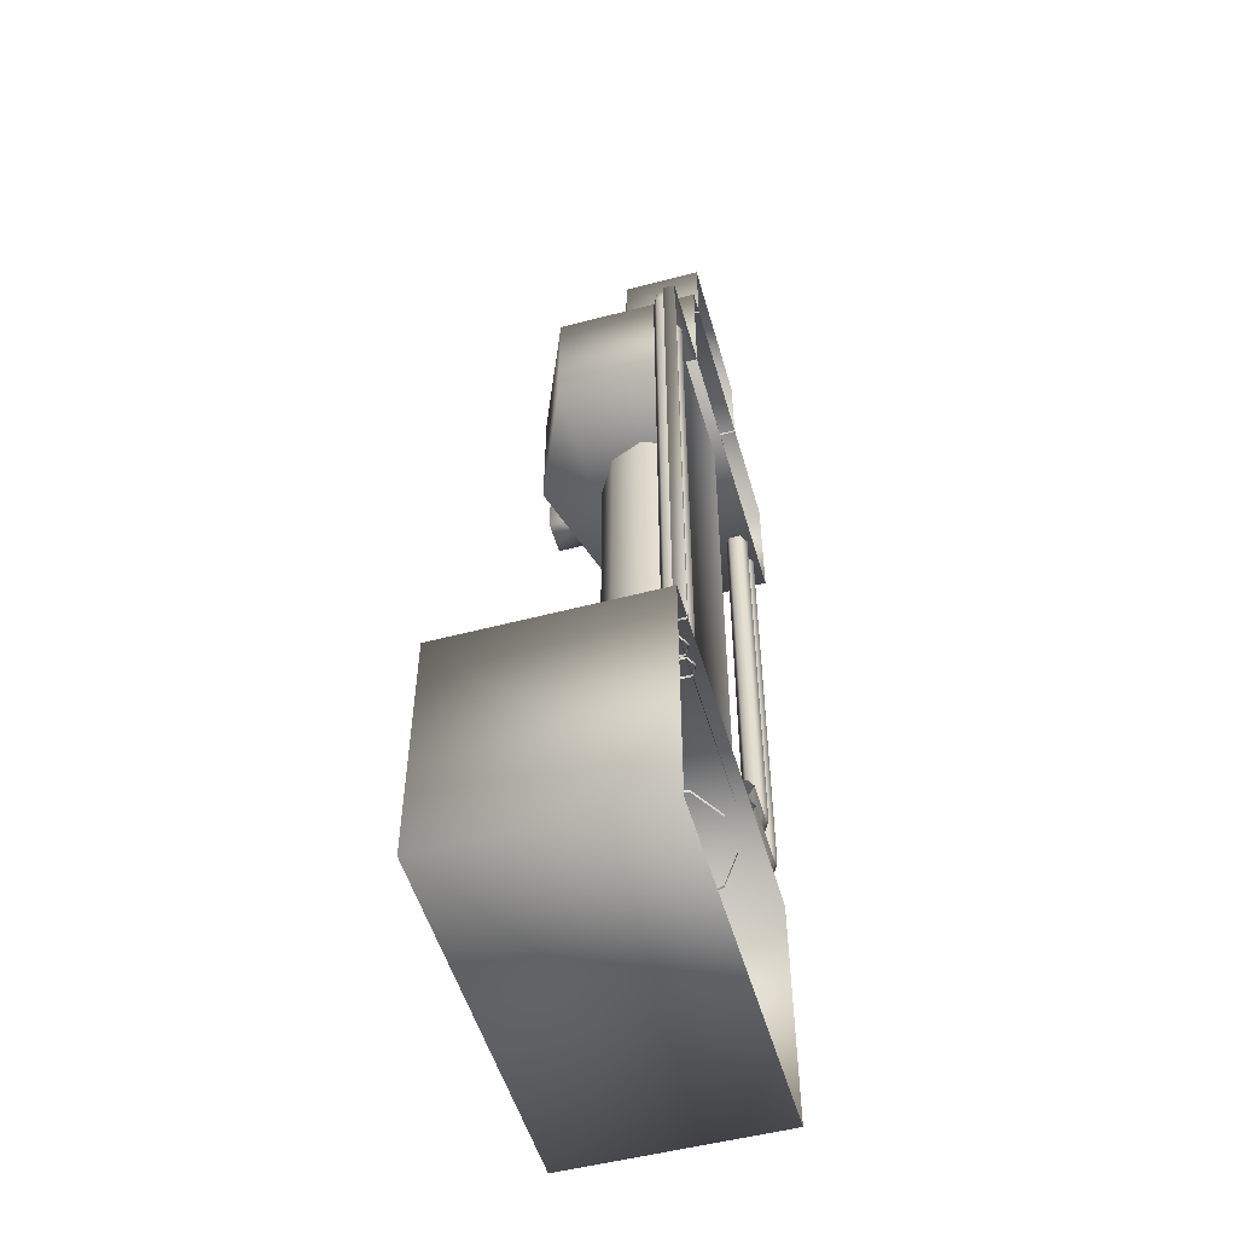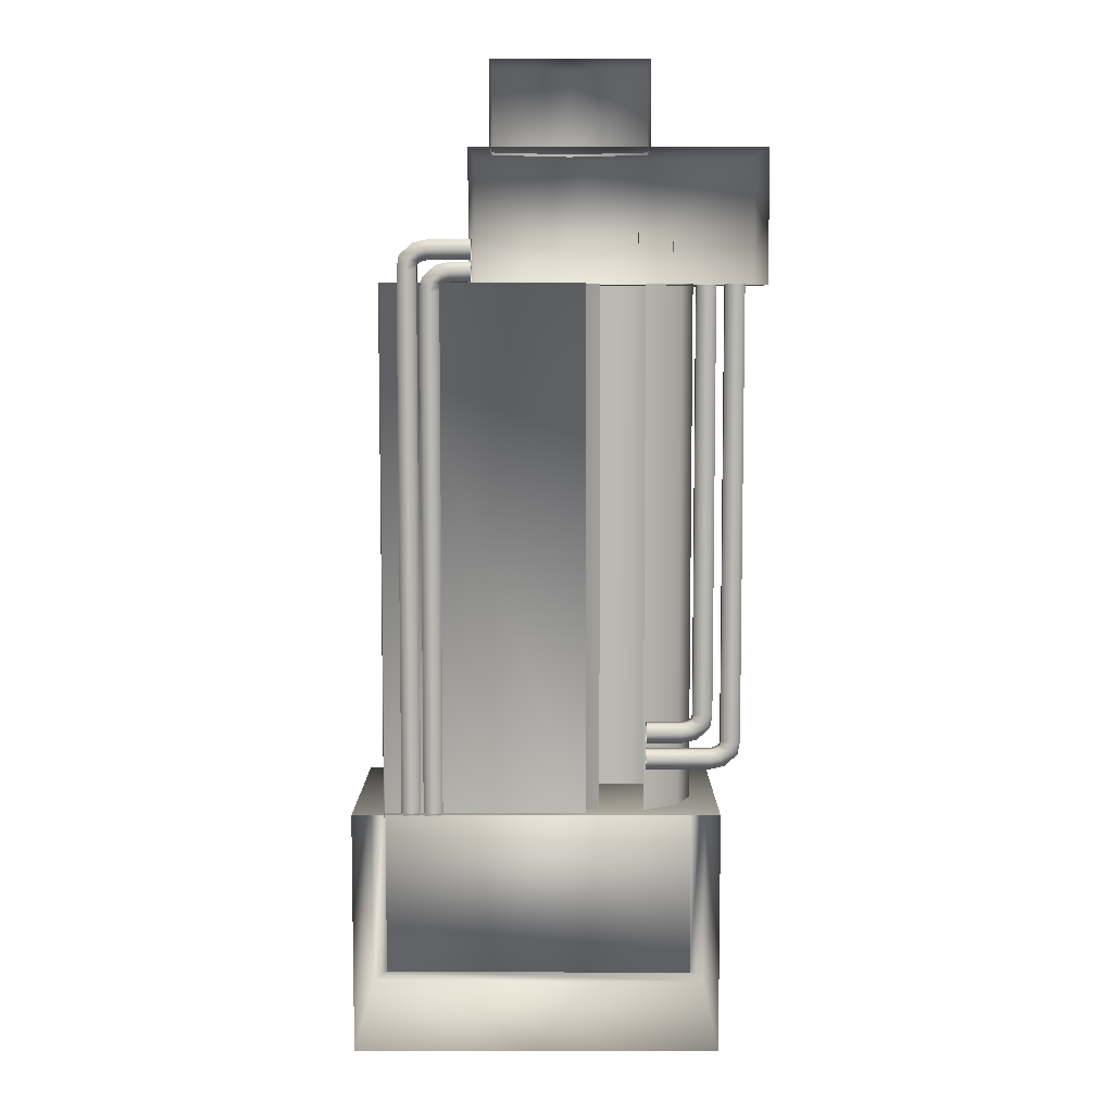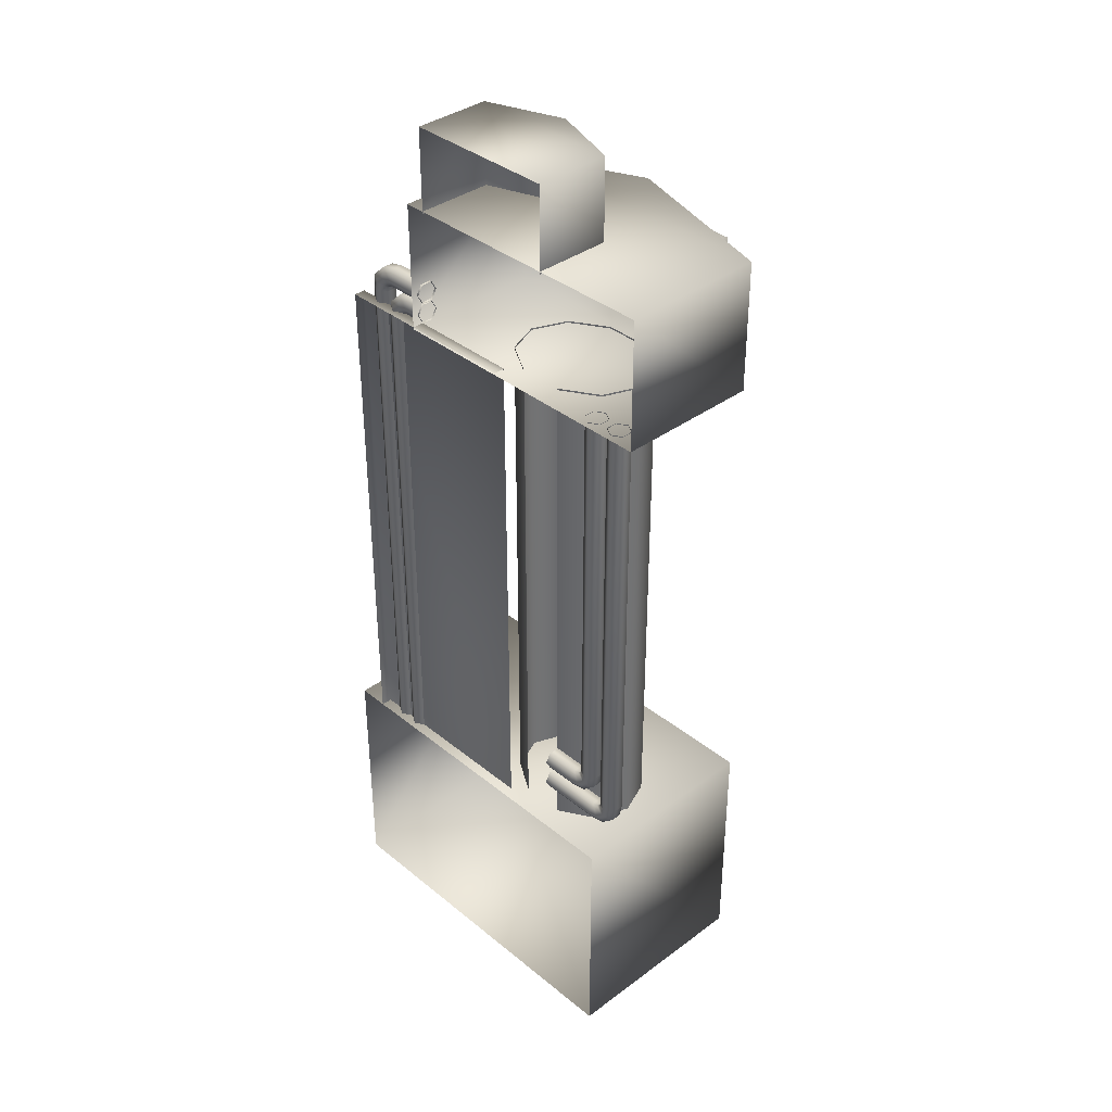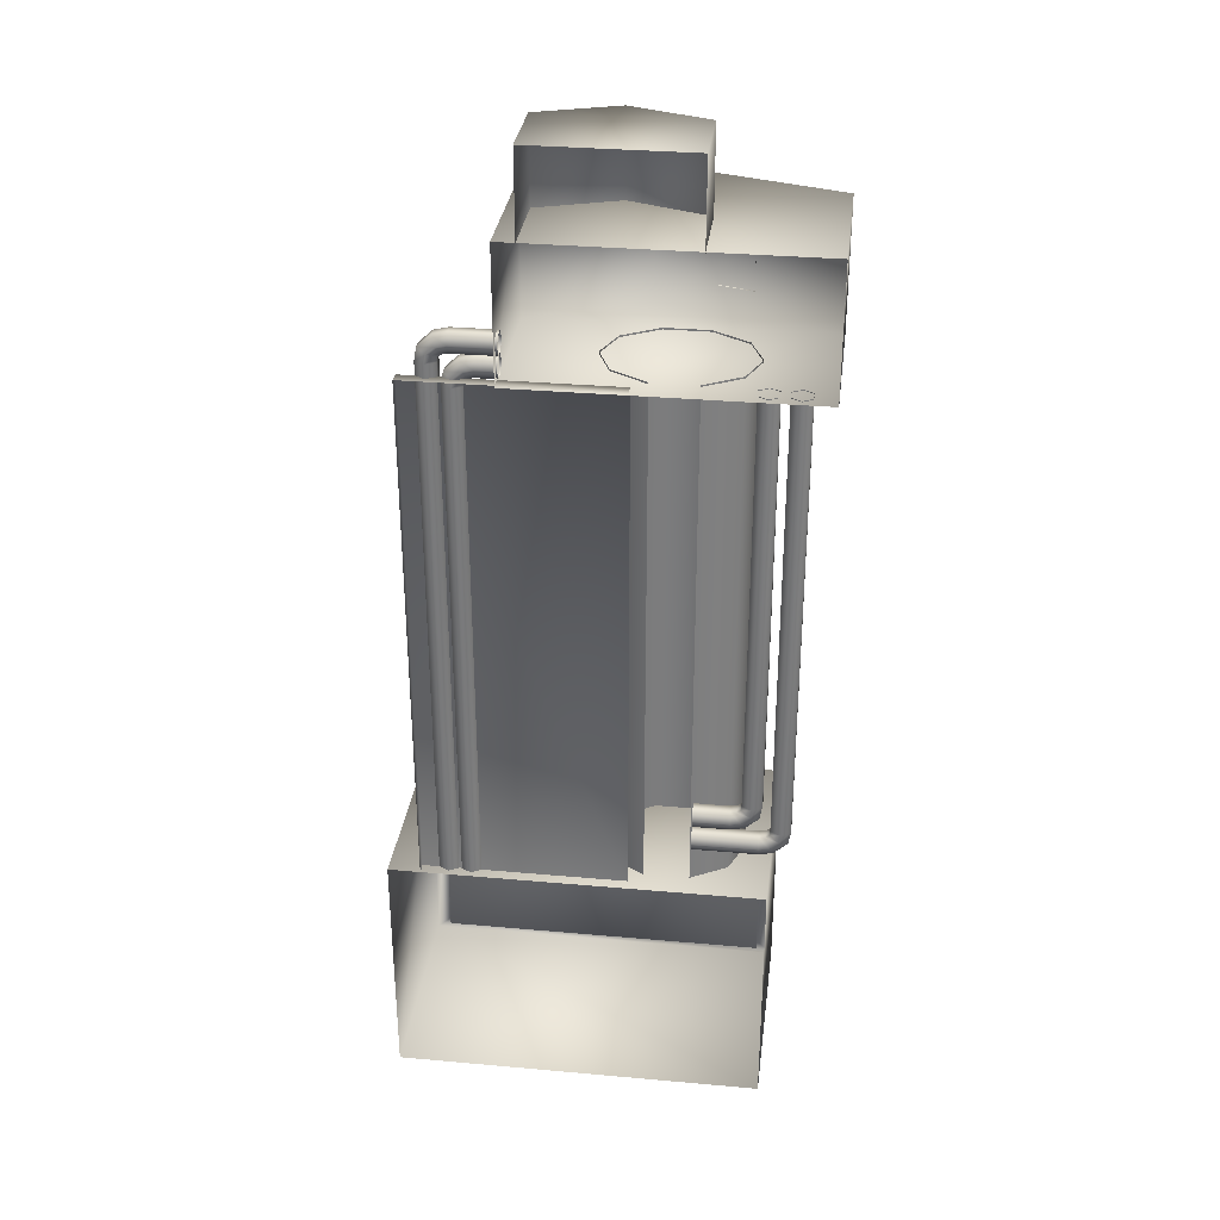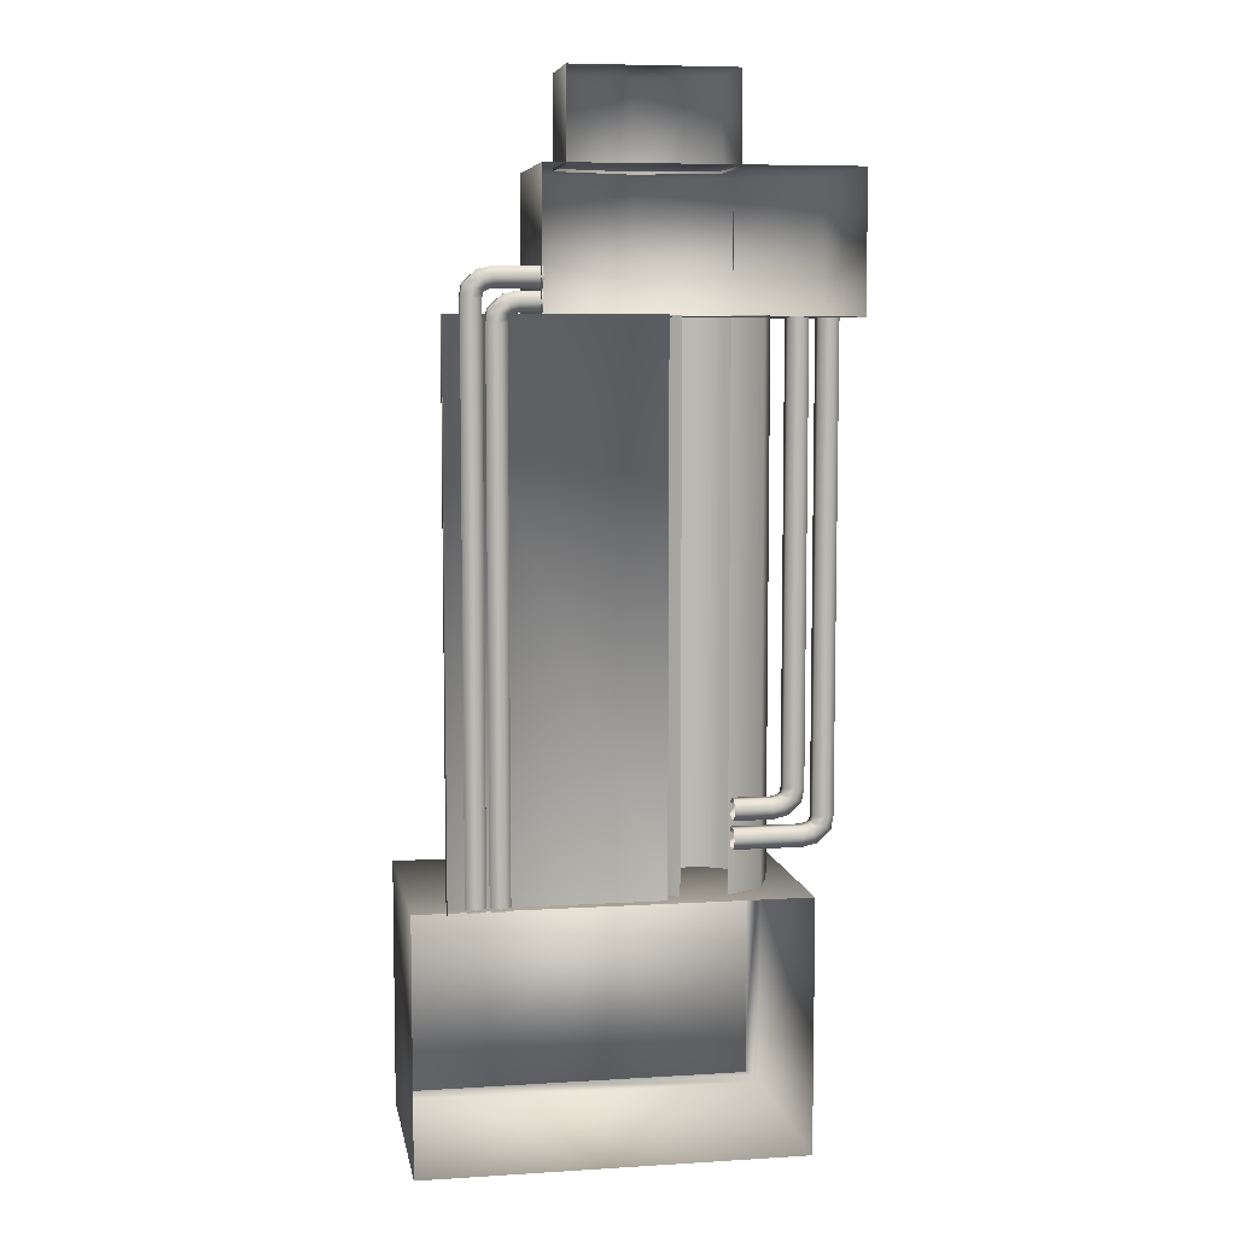
<metadata>
{"format":"obj","ext":"obj","renderer":"f3d","projection":"perspective","resolution":1024,"background":"white","views":[{"elev":-52.1,"azim":-74.1,"up":"+Z"},{"elev":7.1,"azim":0.1,"up":"+Z"},{"elev":36.8,"azim":46.3,"up":"+Z"},{"elev":31.6,"azim":7.2,"up":"+Z"},{"elev":7.1,"azim":-10.0,"up":"+Z"}]}
</metadata>
<code>
g fcbg_iceland_001_house_25
v 3.498 1.273 7.909
v 2.48 0.6657 -7.091
v 2.48 0.6657 7.909
v 3.498 1.273 -7.091
v 3.887 2.255 7.909
v 3.887 2.255 -7.091
v 3.498 3.237 7.909
v 3.498 3.237 -7.091
v 2.48 3.844 7.909
v 2.48 3.844 -7.091
v 1.222 3.844 7.909
v 1.222 3.844 -7.091
v 1.222 0.6657 7.909
v 1.222 0.6657 -7.091
v 0.2037 1.273 -7.091
v 0.2037 1.273 7.909
v -0.1851 2.255 -7.091
v -0.1851 2.255 7.909
v 0.2037 3.237 -7.091
v 0.2037 3.237 7.909
v 1.222 3.844 -7.091
v 1.222 3.844 7.909
v 4.646 -0.006136 -7.007
v 4.646 5.987 -13.93
v 4.646 -0.006136 -13.93
v 4.646 5.987 -7.007
v -5.796 -0.006136 -7.007
v 4.186 5.987 -13.5
v -5.796 5.987 -7.007
v 4.186 5.987 -7.433
v 4.186 5.653 -13.5
v 4.186 5.653 -7.433
v 4.186 5.987 -7.433
v -5.336 5.987 -7.433
v 4.186 5.653 -7.433
v -5.336 5.653 -7.433
v 4.186 5.653 -13.5
v -5.336 5.653 -13.5
v -5.796 -0.006136 -13.93
v -5.796 5.987 -7.007
v -5.796 -0.006136 -7.007
v -5.796 5.987 -13.93
v 4.646 -0.006136 -13.93
v -5.336 5.987 -7.433
v 4.646 5.987 -13.93
v -5.336 5.987 -13.5
v -5.336 5.653 -7.433
v -5.336 5.653 -13.5
v -5.336 5.987 -13.5
v 4.186 5.987 -13.5
v -5.336 5.653 -13.5
v 4.186 5.653 -13.5
v 5.796 -0.008869 11.58
v -2.404 -0.008869 11.58
v -2.404 4.099 11.58
v 5.796 4.099 11.58
v 0.8462 5.541 11.58
v 5.796 -0.008869 11.58
v 5.796 4.099 11.58
v 5.796 4.099 7.861
v 5.796 -0.008869 7.861
v -2.404 -0.008869 7.861
v 5.796 -0.008869 7.861
v 5.796 4.099 7.861
v -2.404 4.099 7.861
v 0.8462 5.541 7.861
v -2.404 4.099 11.58
v -2.404 -0.008869 11.58
v 0.8462 5.541 11.58
v 0.8462 5.541 7.861
v 5.796 4.099 11.58
v 5.796 4.099 7.861
v 2.57 -0.008869 13.93
v -1.813 -0.008869 13.93
v -1.813 2.191 13.93
v 2.57 2.191 13.93
v 0.3752 2.962 13.93
v -1.813 2.191 11.51
v -1.813 -0.008869 11.51
v -1.813 -0.008869 13.93
v 0.3752 2.962 11.51
v 2.57 2.191 13.93
v 2.57 2.191 11.51
v 2.57 -0.008869 13.93
v 2.57 2.191 13.93
v 2.57 2.191 11.51
v 2.57 -0.008869 11.51
v 3.458 5.854 8.625
v 2.438 5.854 10.72
v 2.438 5.854 8.625
v 3.458 5.854 10.72
v 2.438 5.035 10.72
v 3.458 4.735 10.72
v 3.458 4.735 10.72
v 3.458 4.735 8.625
v 3.458 4.735 8.625
v 3.458 5.854 8.625
v 2.438 5.854 8.625
v 2.438 5.035 8.625
v 2.438 5.854 10.72
v 2.438 5.035 10.72
v 2.438 5.035 8.625
v 2.438 5.854 8.625
v 4.921 0.152 -4.94
v 4.921 0.152 7.885
v 5.196 0.3111 7.885
v 5.196 0.3111 -4.94
v 4.881 0.152 -5.195
v 5.196 0.6292 7.885
v 5.13 0.3111 -5.311
v 4.636 0.152 -5.404
v 5.196 0.6292 -4.94
v 4.921 0.7883 7.885
v 4.753 0.3111 -5.653
v 4.359 0.152 -5.466
v 5.13 0.6292 -5.311
v 4.921 0.7883 -4.94
v 4.645 0.6292 7.885
v 4.359 0.3111 -5.741
v 2.541 0.152 -5.466
v 2.541 0.3111 -5.741
v 4.753 0.6292 -5.653
v 4.359 0.6292 -5.741
v 2.541 0.6292 -5.741
v 4.881 0.7883 -5.195
v 4.645 0.6292 -4.94
v 4.645 0.3111 7.885
v 4.636 0.7883 -5.404
v 4.359 0.7883 -5.466
v 2.541 0.7883 -5.466
v 4.631 0.6292 -5.078
v 4.645 0.3111 -4.94
v 4.921 0.152 7.885
v 4.921 0.152 -4.94
v 4.631 0.3111 -5.078
v 4.881 0.152 -5.195
v 4.52 0.6292 -5.154
v 4.359 0.6292 -5.191
v 2.541 0.6292 -5.191
v 4.52 0.3111 -5.154
v 4.636 0.152 -5.404
v 4.359 0.3111 -5.191
v 2.541 0.3111 -5.191
v 4.359 0.152 -5.466
v 2.541 0.152 -5.466
v 4.132 0.152 -4.182
v 4.132 0.152 7.881
v 4.407 0.3111 7.881
v 4.407 0.3111 -4.182
v 4.091 0.152 -4.437
v 4.407 0.6292 7.881
v 4.341 0.3111 -4.554
v 3.847 0.152 -4.646
v 4.407 0.6292 -4.182
v 4.132 0.7883 7.881
v 3.963 0.3111 -4.896
v 3.57 0.152 -4.709
v 4.341 0.6292 -4.554
v 4.132 0.7883 -4.182
v 3.856 0.6292 7.881
v 3.57 0.3111 -4.984
v 2.553 0.152 -4.709
v 2.553 0.3111 -4.984
v 3.963 0.6292 -4.896
v 3.57 0.6292 -4.984
v 2.553 0.6292 -4.984
v 4.091 0.7883 -4.437
v 3.856 0.6292 -4.182
v 3.856 0.3111 7.881
v 3.847 0.7883 -4.646
v 3.57 0.7883 -4.709
v 2.553 0.7883 -4.709
v 3.842 0.6292 -4.321
v 3.856 0.3111 -4.182
v 4.132 0.152 7.881
v 4.132 0.152 -4.182
v 3.842 0.3111 -4.321
v 4.091 0.152 -4.437
v 3.731 0.6292 -4.397
v 3.57 0.6292 -4.433
v 2.553 0.6292 -4.433
v 3.731 0.3111 -4.397
v 3.847 0.152 -4.646
v 3.57 0.3111 -4.433
v 2.553 0.3111 -4.433
v 3.57 0.152 -4.709
v 2.553 0.152 -4.709
v -4.879 0.3147 7.92
v 0.8268 -0.006148 7.92
v -4.879 -0.006148 7.92
v 0.8268 0.3147 7.92
v 0.8268 0.3147 -7.09
v -4.879 0.3147 -7.09
v -4.879 -0.006148 7.92
v -4.879 -0.006148 -7.09
v -3.498 0.152 7.694
v -3.498 0.152 -7.09
v -3.774 0.3111 -7.09
v -3.774 0.3111 7.694
v -3.458 0.152 7.949
v -3.774 0.6292 -7.09
v -3.708 0.3111 8.066
v -3.213 0.152 8.158
v -3.774 0.6292 7.694
v -3.498 0.7883 -7.09
v -3.33 0.3111 8.408
v -2.936 0.152 8.22
v -3.708 0.6292 8.066
v -3.498 0.7883 7.694
v -3.223 0.6292 -7.09
v -2.936 0.3111 8.496
v -2.357 0.152 8.22
v -2.357 0.3111 8.496
v -3.33 0.6292 8.408
v -2.936 0.6292 8.496
v -2.357 0.6292 8.496
v -3.458 0.7883 7.949
v -3.223 0.6292 7.694
v -3.223 0.3111 -7.09
v -3.213 0.7883 8.158
v -2.936 0.7883 8.22
v -2.357 0.7883 8.22
v -3.208 0.6292 7.833
v -3.223 0.3111 7.694
v -3.498 0.152 -7.09
v -3.498 0.152 7.694
v -3.208 0.3111 7.833
v -3.458 0.152 7.949
v -3.097 0.6292 7.908
v -2.936 0.6292 7.945
v -2.357 0.6292 7.945
v -3.097 0.3111 7.908
v -3.213 0.152 8.158
v -2.936 0.3111 7.945
v -2.357 0.3111 7.945
v -2.936 0.152 8.22
v -2.357 0.152 8.22
v -4.127 0.152 8.299
v -4.127 0.152 -7.09
v -4.403 0.3111 -7.09
v -4.403 0.3111 8.299
v -4.087 0.152 8.554
v -4.403 0.6292 -7.09
v -4.336 0.3111 8.671
v -3.842 0.152 8.763
v -4.403 0.6292 8.299
v -4.127 0.7883 -7.09
v -3.959 0.3111 9.013
v -3.565 0.152 8.825
v -4.336 0.6292 8.671
v -4.127 0.7883 8.299
v -3.852 0.6292 -7.09
v -3.565 0.3111 9.101
v -2.34 0.152 8.825
v -2.34 0.3111 9.101
v -3.959 0.6292 9.013
v -3.565 0.6292 9.101
v -2.34 0.6292 9.101
v -4.087 0.7883 8.554
v -3.852 0.6292 8.299
v -3.852 0.3111 -7.09
v -3.842 0.7883 8.763
v -3.565 0.7883 8.825
v -2.34 0.7883 8.825
v -3.837 0.6292 8.438
v -3.852 0.3111 8.299
v -4.127 0.152 -7.09
v -4.127 0.152 8.299
v -3.837 0.3111 8.438
v -4.087 0.152 8.554
v -3.726 0.6292 8.514
v -3.565 0.6292 8.55
v -2.34 0.6292 8.55
v -3.726 0.3111 8.514
v -3.842 0.152 8.763
v -3.565 0.3111 8.55
v -2.34 0.3111 8.55
v -3.565 0.152 8.825
v -2.34 0.152 8.825
g fcbg_iceland_001_house_25_0
f 3 2 1
f 2 4 1
f 1 4 5
f 4 6 5
f 5 6 7
f 6 8 7
f 7 8 9
f 8 10 9
f 9 10 11
f 10 12 11
f 15 14 13
f 16 15 13
f 17 15 16
f 18 17 16
f 19 17 18
f 20 19 18
f 21 19 20
f 22 21 20
f 25 24 23
f 24 26 23
f 23 26 27
f 24 28 26
f 26 29 27
f 28 30 26
f 28 31 30
f 31 32 30
f 26 33 29
f 33 34 29
f 33 35 34
f 35 36 34
f 36 35 37
f 38 36 37
f 41 40 39
f 40 42 39
f 39 42 43
f 40 44 42
f 42 45 43
f 44 46 42
f 44 47 46
f 47 48 46
f 42 49 45
f 49 50 45
f 49 51 50
f 51 52 50
f 55 54 53
f 56 55 53
f 57 55 56
f 60 59 58
f 61 60 58
f 64 63 62
f 65 64 62
f 66 64 65
f 67 65 62
f 68 67 62
f 65 67 69
f 70 65 69
f 70 69 71
f 72 70 71
f 75 74 73
f 76 75 73
f 77 75 76
f 78 75 77
f 75 78 79
f 80 75 79
f 81 78 77
f 81 77 82
f 83 81 82
f 86 85 84
f 87 86 84
f 90 89 88
f 89 91 88
f 91 89 92
f 93 91 92
f 88 91 94
f 95 88 94
f 98 97 96
f 99 98 96
f 102 101 100
f 103 102 100
f 106 105 104
f 107 106 104
f 107 104 108
f 109 106 107
f 110 107 108
f 110 108 111
f 112 109 107
f 112 107 110
f 113 109 112
f 114 110 111
f 114 111 115
f 116 112 110
f 116 110 114
f 117 113 112
f 117 112 116
f 118 113 117
f 119 114 115
f 115 120 119
f 120 121 119
f 122 116 114
f 122 114 119
f 119 121 123
f 123 122 119
f 121 124 123
f 125 117 116
f 125 116 122
f 126 118 117
f 126 117 125
f 127 118 126
f 128 122 123
f 128 125 122
f 123 124 129
f 129 128 123
f 124 130 129
f 131 126 125
f 131 125 128
f 132 127 126
f 132 126 131
f 133 127 132
f 134 133 132
f 134 132 135
f 135 132 131
f 136 134 135
f 137 131 128
f 137 128 129
f 135 131 137
f 129 130 138
f 138 137 129
f 130 139 138
f 136 135 140
f 140 135 137
f 140 137 138
f 141 136 140
f 138 139 142
f 142 140 138
f 141 140 142
f 139 143 142
f 144 141 142
f 142 143 144
f 143 145 144
f 148 147 146
f 149 148 146
f 149 146 150
f 151 148 149
f 152 149 150
f 152 150 153
f 154 151 149
f 154 149 152
f 155 151 154
f 156 152 153
f 156 153 157
f 158 154 152
f 158 152 156
f 159 155 154
f 159 154 158
f 160 155 159
f 161 156 157
f 157 162 161
f 162 163 161
f 164 158 156
f 164 156 161
f 161 163 165
f 165 164 161
f 163 166 165
f 167 159 158
f 167 158 164
f 168 160 159
f 168 159 167
f 169 160 168
f 170 164 165
f 170 167 164
f 165 166 171
f 171 170 165
f 166 172 171
f 173 168 167
f 173 167 170
f 174 169 168
f 174 168 173
f 175 169 174
f 176 175 174
f 176 174 177
f 177 174 173
f 178 176 177
f 179 173 170
f 179 170 171
f 177 173 179
f 171 172 180
f 180 179 171
f 172 181 180
f 178 177 182
f 182 177 179
f 182 179 180
f 183 178 182
f 180 181 184
f 184 182 180
f 183 182 184
f 181 185 184
f 186 183 184
f 184 185 186
f 185 187 186
f 190 189 188
f 189 191 188
f 188 191 192
f 193 188 192
f 194 188 193
f 195 194 193
f 198 197 196
f 199 198 196
f 199 196 200
f 201 198 199
f 202 199 200
f 202 200 203
f 204 201 199
f 204 199 202
f 205 201 204
f 206 202 203
f 206 203 207
f 208 204 202
f 208 202 206
f 209 205 204
f 209 204 208
f 210 205 209
f 211 206 207
f 207 212 211
f 212 213 211
f 214 208 206
f 214 206 211
f 211 213 215
f 215 214 211
f 213 216 215
f 217 209 208
f 217 208 214
f 218 210 209
f 218 209 217
f 219 210 218
f 220 214 215
f 220 217 214
f 215 216 221
f 221 220 215
f 216 222 221
f 223 218 217
f 223 217 220
f 224 219 218
f 224 218 223
f 225 219 224
f 226 225 224
f 226 224 227
f 227 224 223
f 228 226 227
f 229 223 220
f 229 220 221
f 227 223 229
f 221 222 230
f 230 229 221
f 222 231 230
f 228 227 232
f 232 227 229
f 232 229 230
f 233 228 232
f 230 231 234
f 234 232 230
f 233 232 234
f 231 235 234
f 236 233 234
f 234 235 236
f 235 237 236
f 240 239 238
f 241 240 238
f 241 238 242
f 243 240 241
f 244 241 242
f 244 242 245
f 246 243 241
f 246 241 244
f 247 243 246
f 248 244 245
f 248 245 249
f 250 246 244
f 250 244 248
f 251 247 246
f 251 246 250
f 252 247 251
f 253 248 249
f 249 254 253
f 254 255 253
f 256 250 248
f 256 248 253
f 253 255 257
f 257 256 253
f 255 258 257
f 259 251 250
f 259 250 256
f 260 252 251
f 260 251 259
f 261 252 260
f 262 256 257
f 262 259 256
f 257 258 263
f 263 262 257
f 258 264 263
f 265 260 259
f 265 259 262
f 266 261 260
f 266 260 265
f 267 261 266
f 268 267 266
f 268 266 269
f 269 266 265
f 270 268 269
f 271 265 262
f 271 262 263
f 269 265 271
f 263 264 272
f 272 271 263
f 264 273 272
f 270 269 274
f 274 269 271
f 274 271 272
f 275 270 274
f 272 273 276
f 276 274 272
f 275 274 276
f 273 277 276
f 278 275 276
f 276 277 278
f 277 279 278

</code>
